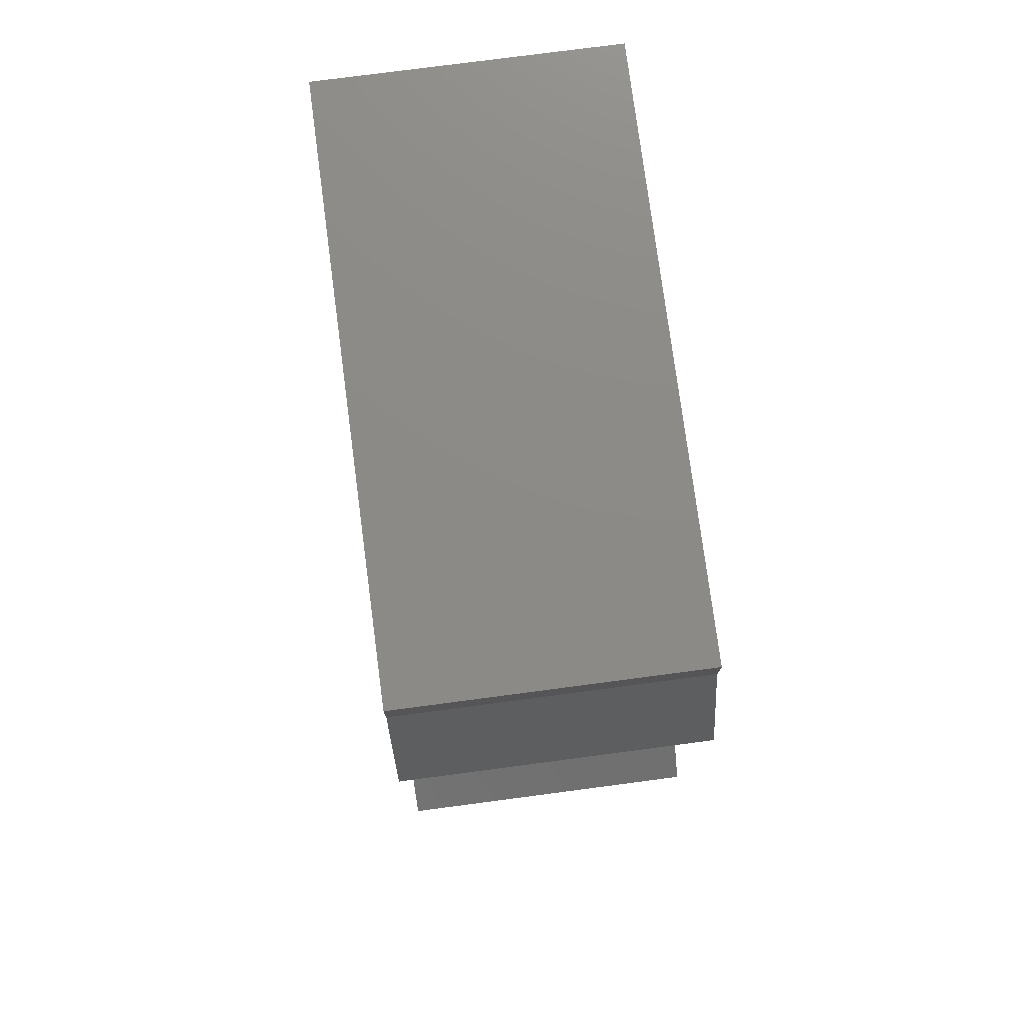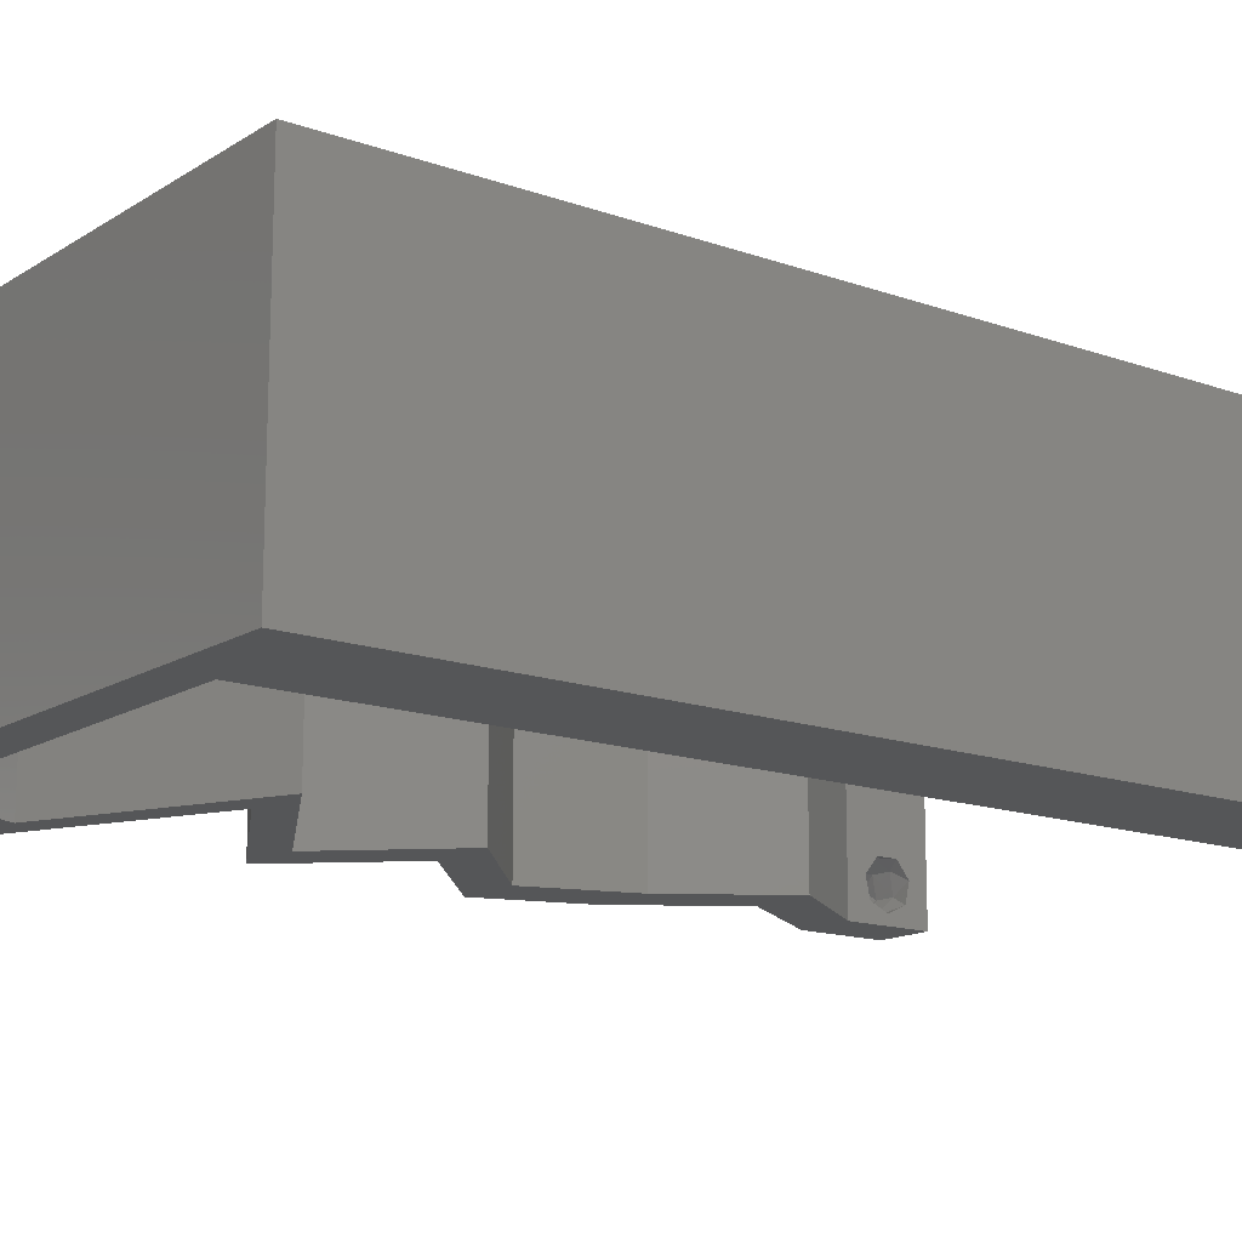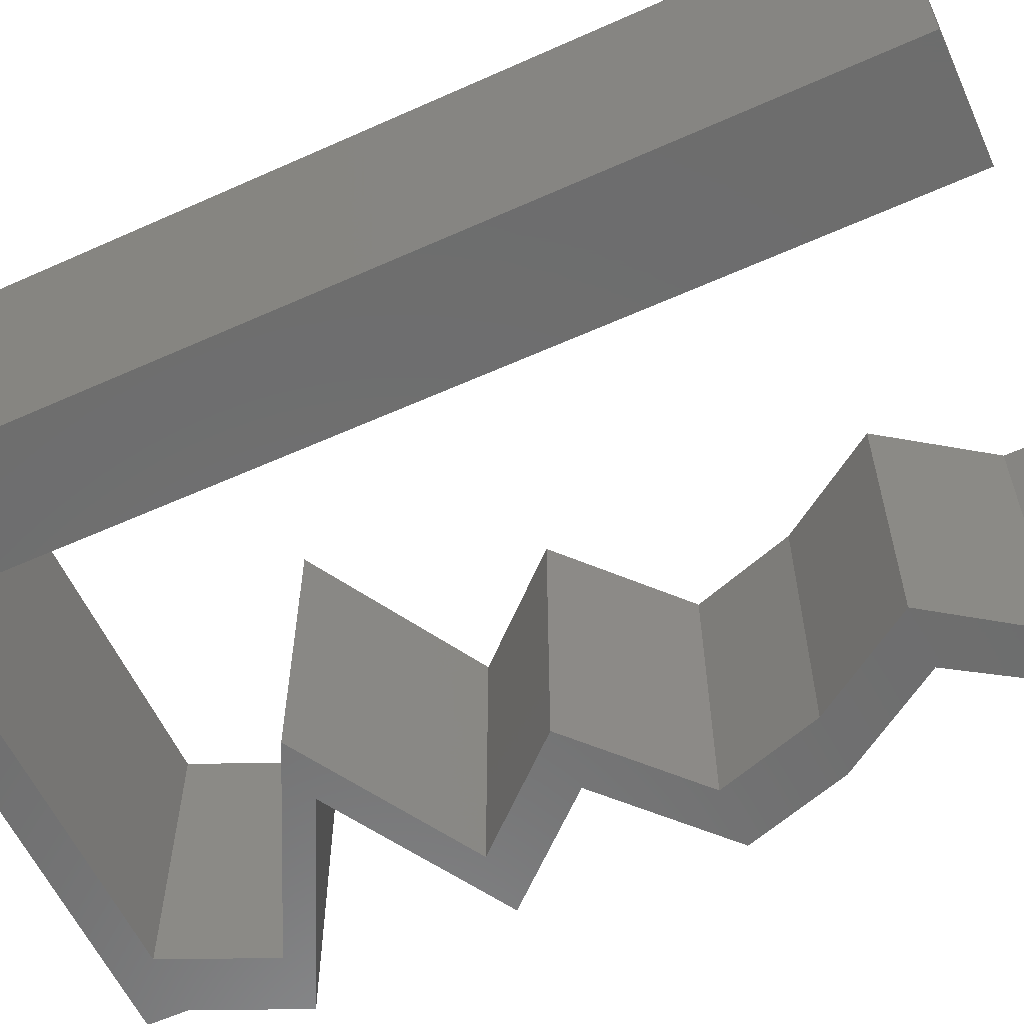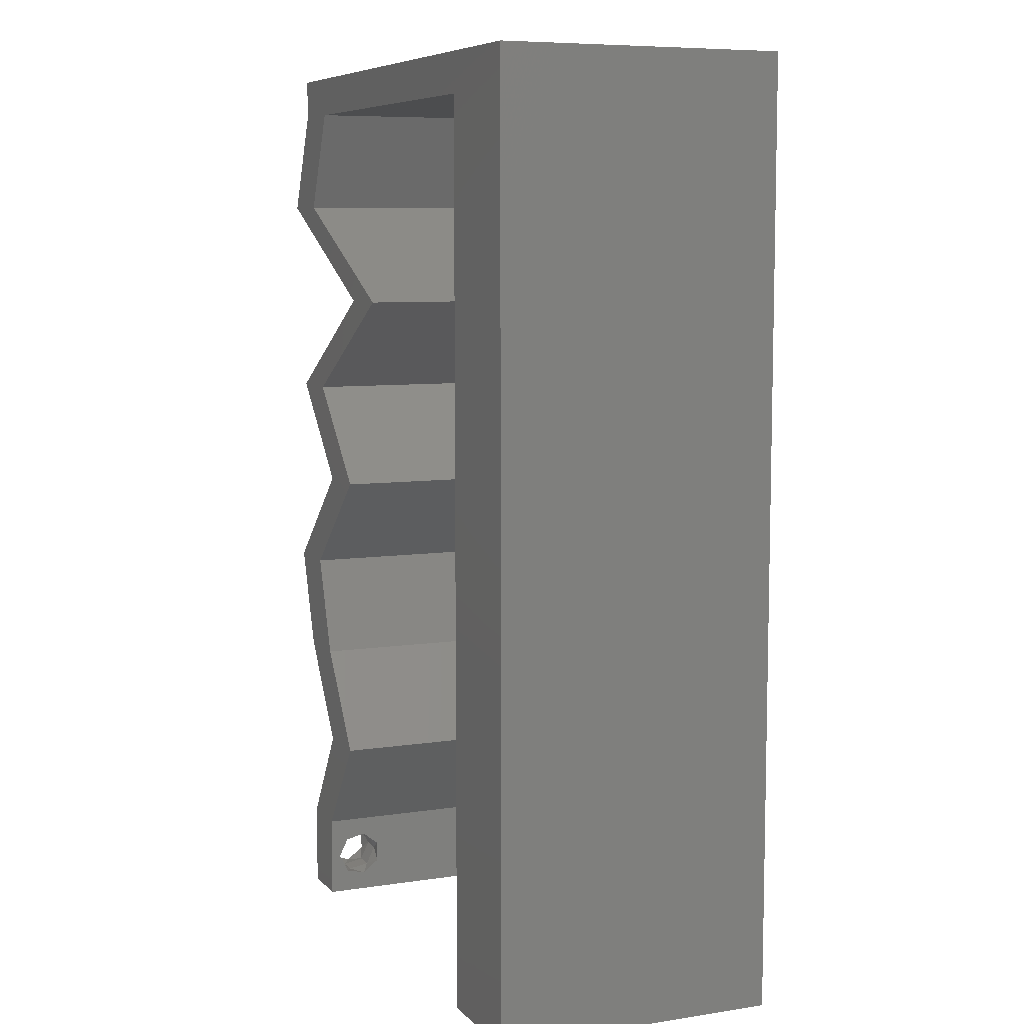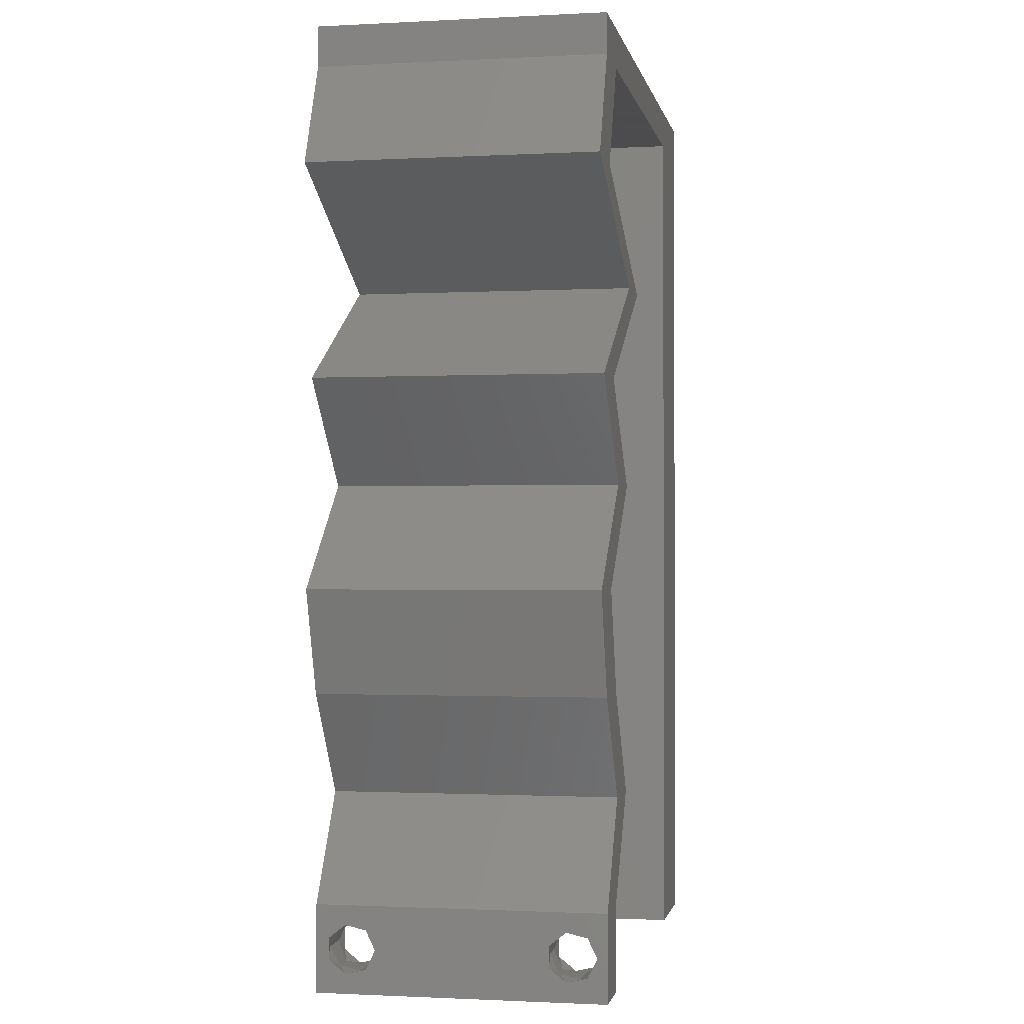
<metadata>
{"format":"stl","ext":"stl","renderer":"f3d","projection":"perspective","resolution":1024,"background":"white","views":[{"elev":77.0,"azim":82.5,"up":"+Y"},{"elev":-14.7,"azim":-127.4,"up":"+Z"},{"elev":-59.5,"azim":-65.3,"up":"+Z"},{"elev":7.7,"azim":-113.1,"up":"+Y"},{"elev":-1.1,"azim":100.9,"up":"+Y"}]}
</metadata>
<code>
# stl→obj: 249 verts, 502 faces
v 0.04 0 0.01
v 0.04 -0.006 0.01
v 0.04 -0.003738 0.003932
v 0.04 -0.003 0.0159
v 0.04 -0.004657 0.002778
v 0.04 -0.006 0
v 0.04 -0.004329 0.00134
v 0.04 -0.001671 0.00134
v 0.04 0 0
v 0.04 -0.001343 0.002778
v 0.04 -0.003 0.0007
v 0.04 0 0.02
v 0.04 -0.002262 0.01913
v 0.04 -0.001343 0.01798
v 0.04 -0.004657 0.01798
v 0.04 -0.003738 0.01913
v 0.04 -0.006 0.02
v 0.04 -0.001671 0.01654
v 0.04 -0.004329 0.01654
v 0.04 -0.002262 0.003932
v 0.036 -0.006 0.01
v 0.036 0 0.01
v 0.036 -0.003738 0.003932
v 0.036 -0.003 0.0159
v 0.036 -0.004657 0.002778
v 0.036 -0.004329 0.00134
v 0.036 -0.006 0
v 0.036 -0.001343 0.002778
v 0.036 0 0
v 0.036 -0.001671 0.00134
v 0.036 -0.003 0.0007
v 0.036 0 0.02
v 0.036 -0.001343 0.01798
v 0.036 -0.002262 0.01913
v 0.036 -0.006 0.02
v 0.036 -0.003738 0.01913
v 0.036 -0.004657 0.01798
v 0.036 -0.001671 0.01654
v 0.036 -0.004329 0.01654
v 0.036 -0.002262 0.003932
v 0.008 0 0.02
v 0 0 0.02
v 0.004 -0.003 0.02
v 0 -0.006 0.02
v 0.008 -0.006 0.02
v 0.003998 0.005861 0.02
v 0.0356 0.05722 0.02
v 0.04 0.05722 0.02
v 0.04 0.06 0.02
v 0.00798 0.03433 0.02
v 0 0.036 0.02
v 0.004198 0.02911 0.02
v 0.007993 0.01144 0.02
v 0 0.012 0.02
v 0.003995 0.01758 0.02
v 0.038 -0.003 0.02
v 0.007987 0.02289 0.02
v 0 0.024 0.02
v 0.03 0.06 0.02
v 0.04315 0.05007 0.02
v 0.03875 0.05007 0.02
v 0.03607 0.04649 0.02
v 0.0246 0.04291 0.02
v 0.029 0.04291 0.02
v 0.03167 0.04649 0.02
v 0 0.048 0.02
v 0.007966 0.05722 0.02
v 0 0.06 0.02
v 0.01 0.06 0.02
v 0.03077 0.03934 0.02
v 0.03517 0.03934 0.02
v 0.04134 0.03576 0.02
v 0.03694 0.03576 0.02
v 0.03471 0.02861 0.02
v 0.04261 0.02146 0.02
v 0.03821 0.02146 0.02
v 0.03031 0.02861 0.02
v 0.04023 0.0143 0.02
v 0.03537 0.007152 0.02
v 0.03583 0.0143 0.02
v 0.03097 0.007152 0.02
v 0.02639 0.05722 0.02
v 0.007973 0.04577 0.02
v 0.01718 0.05722 0.02
v 0.02 0.06 0.02
v 0 -0.006 0.01
v 0 -0.003 0.015
v 0 0 0.01
v 0 -0.006 0
v 0 -0.003 0.005
v 0 0 0
v 0.004 -0.006 0.015
v 0.008 -0.006 0.01
v 0.004 -0.006 0.005
v 0.008 -0.006 0
v 0 0.009 0.0114
v 0 0.06 0
v 0 0.051 0.0086
v 0 0.06 0.01
v 0 0.048 0
v 0 0.0415 0.009767
v 0 0.03 0.01
v 0 0.036 0
v 0 0.024 0
v 0 0.0185 0.01023
v 0 0.012 0
v 0 0.005337 0.005128
v 0 0.05466 0.01487
v 0.008 0 0
v 0.004 -0.003 0
v 0.003998 0.005861 0
v 0.0356 0.05722 0
v 0.04 0.06 0
v 0.04 0.05722 0
v 0.00798 0.03433 0
v 0.004198 0.02911 0
v 0.007993 0.01144 0
v 0.003995 0.01758 0
v 0.038 -0.003 0
v 0.007987 0.02289 0
v 0.03 0.06 0
v 0.04315 0.05007 0
v 0.03607 0.04649 0
v 0.03875 0.05007 0
v 0.03167 0.04649 0
v 0.029 0.04291 0
v 0.0246 0.04291 0
v 0.007966 0.05722 0
v 0.01 0.06 0
v 0.03077 0.03934 0
v 0.03517 0.03934 0
v 0.04134 0.03576 0
v 0.03471 0.02861 0
v 0.03694 0.03576 0
v 0.04261 0.02146 0
v 0.03821 0.02146 0
v 0.03031 0.02861 0
v 0.04023 0.0143 0
v 0.03537 0.007152 0
v 0.03583 0.0143 0
v 0.03097 0.007152 0
v 0.02639 0.05722 0
v 0.007973 0.04577 0
v 0.01718 0.05722 0
v 0.02 0.06 0
v 0.008 0 0.01
v 0.008 -0.003 0.015
v 0.008 -0.003 0.005
v 0.015 0.06 0.01134
v 0.025 0.06 0.008977
v 0.006575 0.06 0.007337
v 0.03344 0.06 0.01273
v 0.04 0.06 0.01
v 0.03407 0.06 0.005945
v 0.005798 0.06 0.01422
v 0.04 0.05722 0.01
v 0.04158 0.05364 0.015
v 0.04315 0.05007 0.01
v 0.04158 0.05364 0.005
v 0.03587 0.04639 0.007964
v 0.029 0.04291 0.01
v 0.03365 0.04527 0.01438
v 0.03838 0.04765 0.01447
v 0.03504 0.03941 0.007556
v 0.04134 0.03576 0.01
v 0.03258 0.04084 0.01472
v 0.03702 0.03826 0.01474
v 0.03803 0.03218 0.015
v 0.03471 0.02861 0.01
v 0.03803 0.03218 0.005
v 0.03866 0.02503 0.005494
v 0.03866 0.02503 0.01448
v 0.04261 0.02146 0.01
v 0.04142 0.01788 0.015
v 0.04023 0.0143 0.01
v 0.04142 0.01788 0.005
v 0.0378 0.01073 0.015
v 0.03537 0.007152 0.01
v 0.0378 0.01073 0.005
v 0.03769 0.003576 0.015
v 0.03769 0.003576 0.005
v 0.03349 0.003576 0.015
v 0.03097 0.007152 0.01
v 0.03349 0.003576 0.005
v 0.0334 0.01073 0.015
v 0.03583 0.0143 0.01
v 0.0334 0.01073 0.005
v 0.03702 0.01788 0.015
v 0.03821 0.02146 0.01
v 0.03702 0.01788 0.005
v 0.03426 0.02503 0.005494
v 0.03426 0.02503 0.01448
v 0.03031 0.02861 0.01
v 0.03694 0.03576 0.01
v 0.03362 0.03218 0.015
v 0.03362 0.03218 0.005
v 0.03064 0.03941 0.007556
v 0.0246 0.04291 0.01
v 0.03262 0.03826 0.01474
v 0.02817 0.04084 0.01472
v 0.03147 0.04639 0.007964
v 0.03875 0.05007 0.01
v 0.02925 0.04527 0.01438
v 0.03398 0.04765 0.01447
v 0.03717 0.05364 0.015
v 0.0356 0.05722 0.01
v 0.03717 0.05364 0.005
v 0.02178 0.05722 0.007977
v 0.02901 0.05722 0.00683
v 0.01456 0.05722 0.00683
v 0.007966 0.05722 0.01
v 0.02178 0.05722 0.01512
v 0.01435 0.05722 0.01363
v 0.02921 0.05722 0.01363
v 0.007971 0.04863 0.008284
v 0.007995 0.008592 0.008284
v 0.007983 0.02861 0.009971
v 0.00799 0.01764 0.009709
v 0.007977 0.03957 0.009709
v 0.007997 0.005466 0.015
v 0.03873 -0.003738 0.01607
v 0.03727 -0.002262 0.01607
v 0.03726 -0.003758 0.01608
v 0.03871 -0.002229 0.01608
v 0.03727 -0.004657 0.01722
v 0.03873 -0.004329 0.01866
v 0.03875 -0.004657 0.01722
v 0.03725 -0.004329 0.01866
v 0.03727 -0.001671 0.01866
v 0.03873 -0.001343 0.01722
v 0.03875 -0.001671 0.01866
v 0.03725 -0.001343 0.01722
v 0.03798 -0.002989 0.0193
v 0.03685 -0.003 0.0193
v 0.03914 -0.003005 0.0193
v 0.038 -0.003744 0.0008712
v 0.03727 -0.002262 0.0008684
v 0.03874 -0.002242 0.0008785
v 0.03914 -0.003734 0.0008667
v 0.03873 -0.001343 0.002022
v 0.03727 -0.001671 0.00346
v 0.03725 -0.001343 0.002022
v 0.03727 -0.004329 0.00346
v 0.03873 -0.003 0.0041
v 0.03875 -0.004329 0.00346
v 0.03875 -0.001671 0.00346
v 0.03725 -0.003 0.0041
v 0.03739 -0.004655 0.002013
v 0.03882 -0.004657 0.002022
f 1 2 3
f 1 4 2
f 5 6 7
f 8 9 10
f 11 9 8
f 7 6 11
f 12 13 14
f 15 16 17
f 16 12 17
f 13 12 16
f 6 9 11
f 10 9 1
f 1 12 18
f 18 12 14
f 2 19 17
f 19 15 17
f 2 6 5
f 18 4 1
f 4 19 2
f 20 1 3
f 10 1 20
f 3 2 5
f 21 22 23
f 24 22 21
f 25 26 27
f 28 29 30
f 30 29 31
f 27 26 31
f 32 33 34
f 35 36 37
f 35 32 36
f 36 32 34
f 32 38 33
f 29 27 31
f 28 22 29
f 35 39 21
f 37 39 35
f 22 38 32
f 27 21 25
f 21 39 24
f 24 38 22
f 25 21 23
f 23 22 40
f 40 22 28
f 41 42 43
f 44 45 43
f 42 41 46
f 47 48 49
f 50 51 52
f 53 54 46
f 54 53 55
f 35 17 56
f 57 58 55
f 45 41 43
f 42 44 43
f 58 57 52
f 12 32 56
f 54 42 46
f 59 47 49
f 60 61 62
f 63 64 65
f 65 64 62
f 17 12 56
f 32 35 56
f 62 61 65
f 41 53 46
f 58 54 55
f 51 58 52
f 57 50 52
f 53 57 55
f 66 67 68
f 67 69 68
f 48 61 60
f 47 61 48
f 64 63 70
f 71 64 70
f 72 73 74
f 73 72 71
f 75 74 76
f 76 74 77
f 74 73 77
f 78 75 76
f 79 78 80
f 80 78 76
f 12 79 32
f 32 79 81
f 81 79 80
f 73 71 70
f 47 59 82
f 67 66 83
f 69 67 84
f 66 51 83
f 83 51 50
f 85 69 84
f 59 85 82
f 82 85 84
f 86 87 88
f 42 87 44
f 89 90 91
f 88 90 86
f 44 87 86
f 88 87 42
f 86 90 89
f 91 90 88
f 45 92 93
f 86 92 44
f 89 94 86
f 93 94 95
f 44 92 45
f 93 92 86
f 95 94 89
f 86 94 93
f 42 96 88
f 97 98 99
f 100 98 97
f 54 96 42
f 101 102 51
f 103 102 101
f 103 101 100
f 51 102 58
f 104 102 103
f 105 102 104
f 58 105 54
f 66 101 51
f 106 105 104
f 58 102 105
f 91 107 106
f 68 108 66
f 66 98 101
f 106 96 105
f 106 107 96
f 66 108 98
f 105 96 54
f 101 98 100
f 99 108 68
f 88 107 91
f 96 107 88
f 98 108 99
f 109 110 91
f 89 110 95
f 91 111 109
f 112 113 114
f 115 116 103
f 117 111 106
f 106 118 117
f 27 119 6
f 120 118 104
f 91 110 89
f 95 110 109
f 104 116 120
f 9 119 29
f 106 111 91
f 121 113 112
f 122 123 124
f 125 126 127
f 125 123 126
f 6 119 9
f 29 119 27
f 124 123 125
f 109 111 117
f 104 118 106
f 103 116 104
f 120 116 115
f 117 118 120
f 100 97 128
f 128 97 129
f 124 114 122
f 112 114 124
f 127 126 130
f 126 131 130
f 132 133 134
f 134 131 132
f 135 136 133
f 136 137 133
f 133 137 134
f 138 136 135
f 139 140 138
f 140 136 138
f 9 29 139
f 29 141 139
f 141 140 139
f 130 131 134
f 112 142 121
f 143 100 128
f 128 129 144
f 103 100 143
f 143 115 103
f 144 129 145
f 121 142 145
f 145 142 144
f 146 147 93
f 45 147 41
f 109 148 95
f 93 148 146
f 41 147 146
f 93 147 45
f 95 148 93
f 146 148 109
f 129 149 145
f 59 150 85
f 149 150 145
f 85 150 149
f 129 151 149
f 59 152 150
f 145 150 121
f 85 149 69
f 97 151 129
f 99 151 97
f 49 152 59
f 153 152 49
f 150 154 121
f 149 155 69
f 152 154 150
f 151 155 149
f 121 154 113
f 113 154 153
f 68 155 99
f 69 155 68
f 99 155 151
f 153 154 152
f 153 49 48
f 156 153 48
f 114 113 153
f 114 153 156
f 48 157 156
f 158 157 60
f 122 159 158
f 156 159 114
f 60 157 48
f 156 157 158
f 114 159 122
f 158 159 156
f 122 160 123
f 123 160 126
f 158 160 122
f 126 160 161
f 161 162 64
f 60 163 158
f 62 163 60
f 64 162 62
f 161 160 162
f 160 163 162
f 158 163 160
f 162 163 62
f 126 164 131
f 131 164 132
f 132 164 165
f 161 164 126
f 64 166 161
f 165 167 72
f 71 166 64
f 72 167 71
f 164 166 167
f 167 166 71
f 165 164 167
f 161 166 164
f 72 168 165
f 169 168 74
f 165 170 132
f 133 170 169
f 74 168 72
f 169 170 165
f 132 170 133
f 165 168 169
f 133 171 135
f 75 172 74
f 74 172 169
f 173 172 75
f 173 171 172
f 172 171 169
f 169 171 133
f 135 171 173
f 75 174 173
f 175 174 78
f 173 176 135
f 138 176 175
f 78 174 75
f 173 174 175
f 135 176 138
f 175 176 173
f 78 177 175
f 178 177 79
f 175 179 138
f 139 179 178
f 79 177 78
f 175 177 178
f 138 179 139
f 178 179 175
f 79 180 178
f 1 180 12
f 178 181 139
f 9 181 1
f 12 180 79
f 178 180 1
f 1 181 178
f 139 181 9
f 2 17 35
f 21 2 35
f 27 6 2
f 27 2 21
f 32 182 22
f 183 182 81
f 22 184 29
f 141 184 183
f 22 182 183
f 81 182 32
f 29 184 141
f 183 184 22
f 81 185 183
f 186 185 80
f 183 187 141
f 140 187 186
f 80 185 81
f 183 185 186
f 186 187 183
f 141 187 140
f 80 188 186
f 189 188 76
f 136 190 189
f 186 190 140
f 186 188 189
f 76 188 80
f 140 190 136
f 189 190 186
f 136 191 137
f 77 192 76
f 76 192 189
f 193 192 77
f 193 191 192
f 192 191 189
f 189 191 136
f 137 191 193
f 194 195 73
f 77 195 193
f 134 196 194
f 193 196 137
f 73 195 77
f 194 196 193
f 193 195 194
f 137 196 134
f 134 197 130
f 130 197 127
f 127 197 198
f 194 197 134
f 73 199 194
f 198 200 63
f 70 199 73
f 63 200 70
f 199 200 197
f 70 200 199
f 199 197 194
f 197 200 198
f 125 201 124
f 127 201 125
f 124 201 202
f 198 201 127
f 63 203 198
f 202 204 61
f 61 204 65
f 65 203 63
f 203 201 198
f 203 204 201
f 201 204 202
f 65 204 203
f 61 205 202
f 206 205 47
f 112 207 206
f 202 207 124
f 202 205 206
f 47 205 61
f 124 207 112
f 206 207 202
f 142 208 144
f 206 209 112
f 128 210 211
f 144 210 128
f 112 209 142
f 212 213 208
f 208 214 212
f 47 214 206
f 211 213 67
f 208 213 210
f 209 214 208
f 67 213 84
f 82 214 47
f 142 209 208
f 208 210 144
f 84 212 82
f 84 213 212
f 212 214 82
f 206 214 209
f 210 213 211
f 83 215 67
f 109 216 146
f 211 215 128
f 117 216 109
f 128 215 143
f 57 217 50
f 120 218 117
f 143 219 115
f 217 219 50
f 57 218 217
f 217 218 120
f 115 219 217
f 50 219 83
f 115 217 120
f 53 218 57
f 53 220 216
f 219 215 83
f 53 216 218
f 41 220 53
f 218 216 117
f 143 215 219
f 146 220 41
f 216 220 146
f 67 215 211
f 4 24 221
f 24 4 222
f 221 24 223
f 222 4 224
f 225 226 227
f 226 225 228
f 229 230 231
f 230 229 232
f 221 225 227
f 233 226 228
f 225 221 223
f 230 232 224
f 232 222 224
f 233 228 234
f 226 233 235
f 229 231 233
f 16 15 226
f 34 33 229
f 39 37 225
f 226 15 227
f 225 37 228
f 18 14 230
f 229 33 232
f 15 19 227
f 14 13 231
f 37 36 228
f 230 14 231
f 33 38 232
f 19 4 221
f 19 221 227
f 38 24 222
f 229 233 234
f 38 222 232
f 39 225 223
f 233 231 235
f 34 229 234
f 16 226 235
f 231 13 235
f 228 36 234
f 18 230 224
f 13 16 235
f 36 34 234
f 4 18 224
f 24 39 223
f 11 31 236
f 31 11 237
f 237 11 238
f 11 236 239
f 240 241 242
f 243 244 245
f 241 240 246
f 244 243 247
f 241 244 247
f 244 241 246
f 237 240 242
f 240 237 238
f 236 26 248
f 243 245 248
f 248 245 249
f 31 26 236
f 26 25 248
f 25 243 248
f 40 28 241
f 20 3 244
f 8 10 240
f 25 23 243
f 241 28 242
f 244 3 245
f 40 241 247
f 20 244 246
f 240 10 246
f 243 23 247
f 28 30 242
f 3 5 245
f 23 40 247
f 10 20 246
f 30 31 237
f 30 237 242
f 236 248 249
f 245 5 249
f 5 7 249
f 8 240 238
f 236 249 239
f 249 7 239
f 11 8 238
f 7 11 239

</code>
